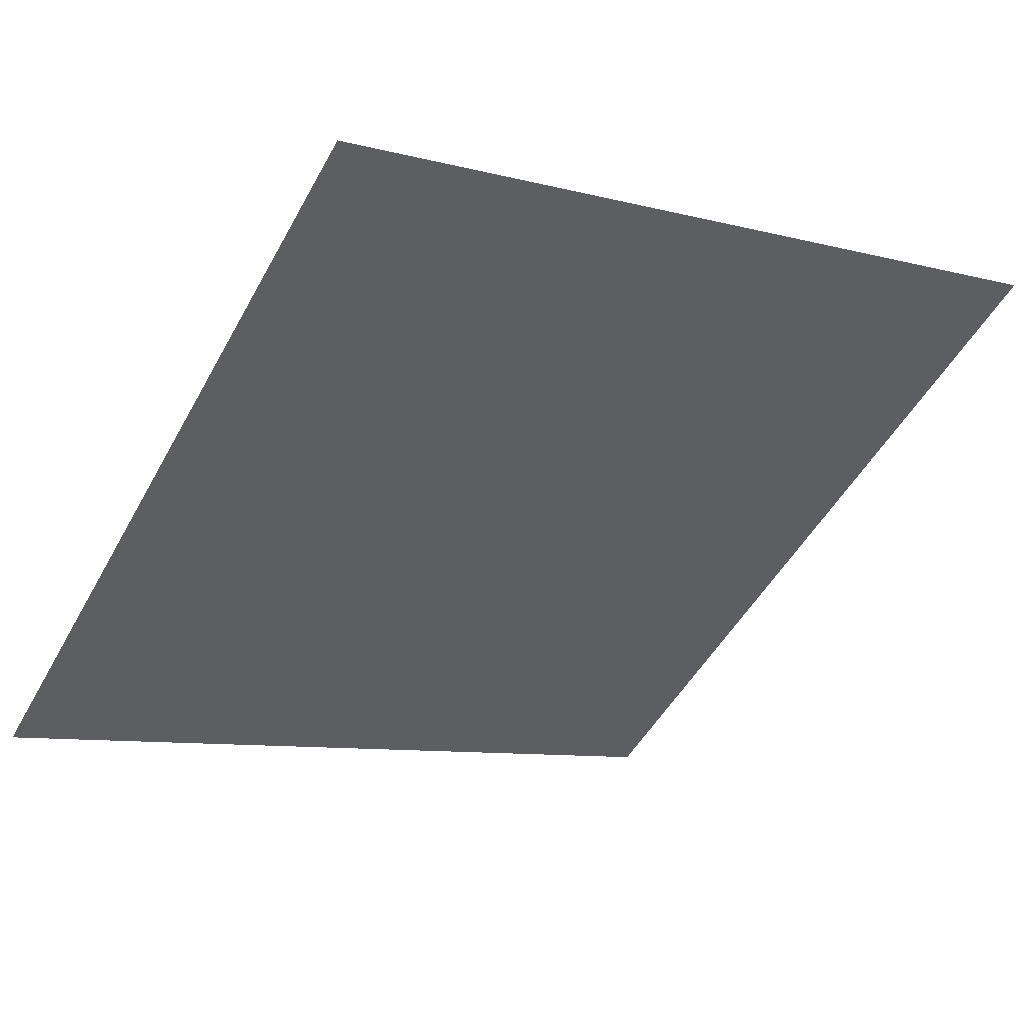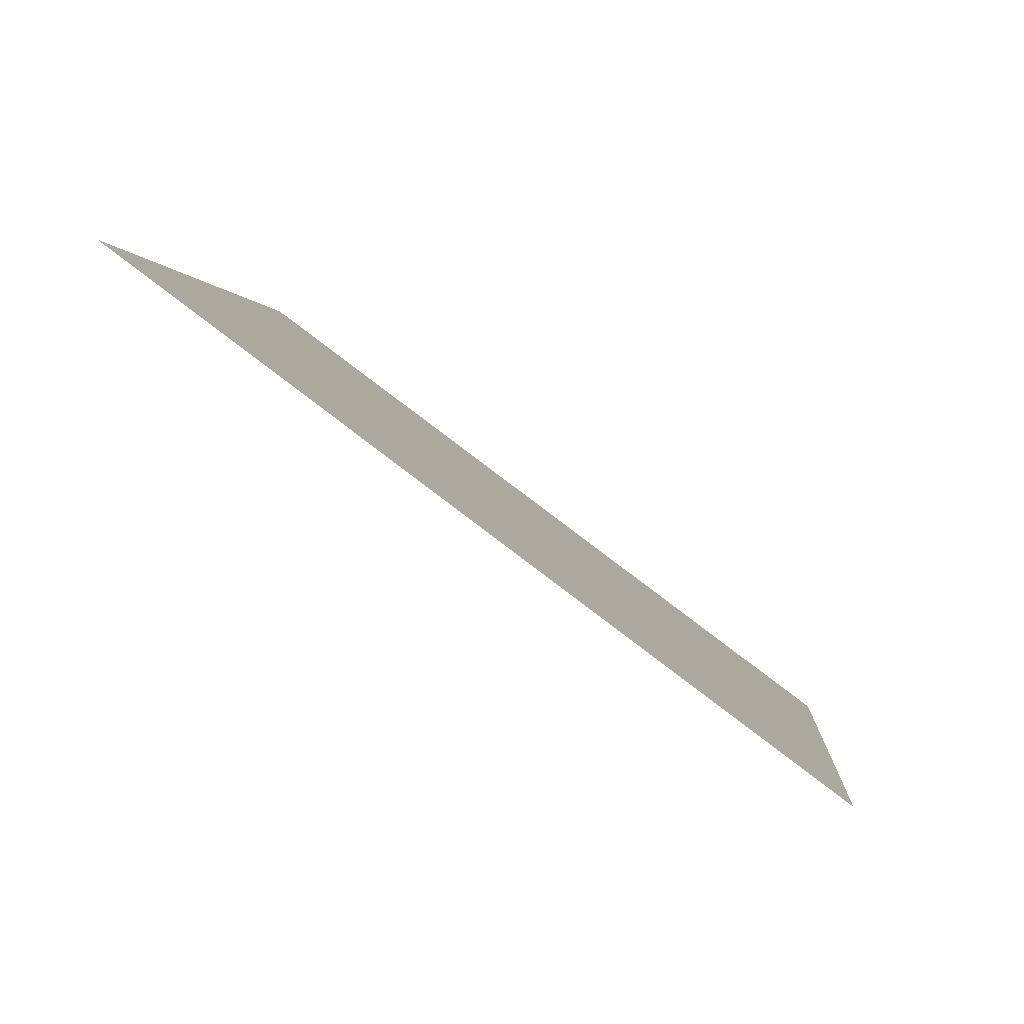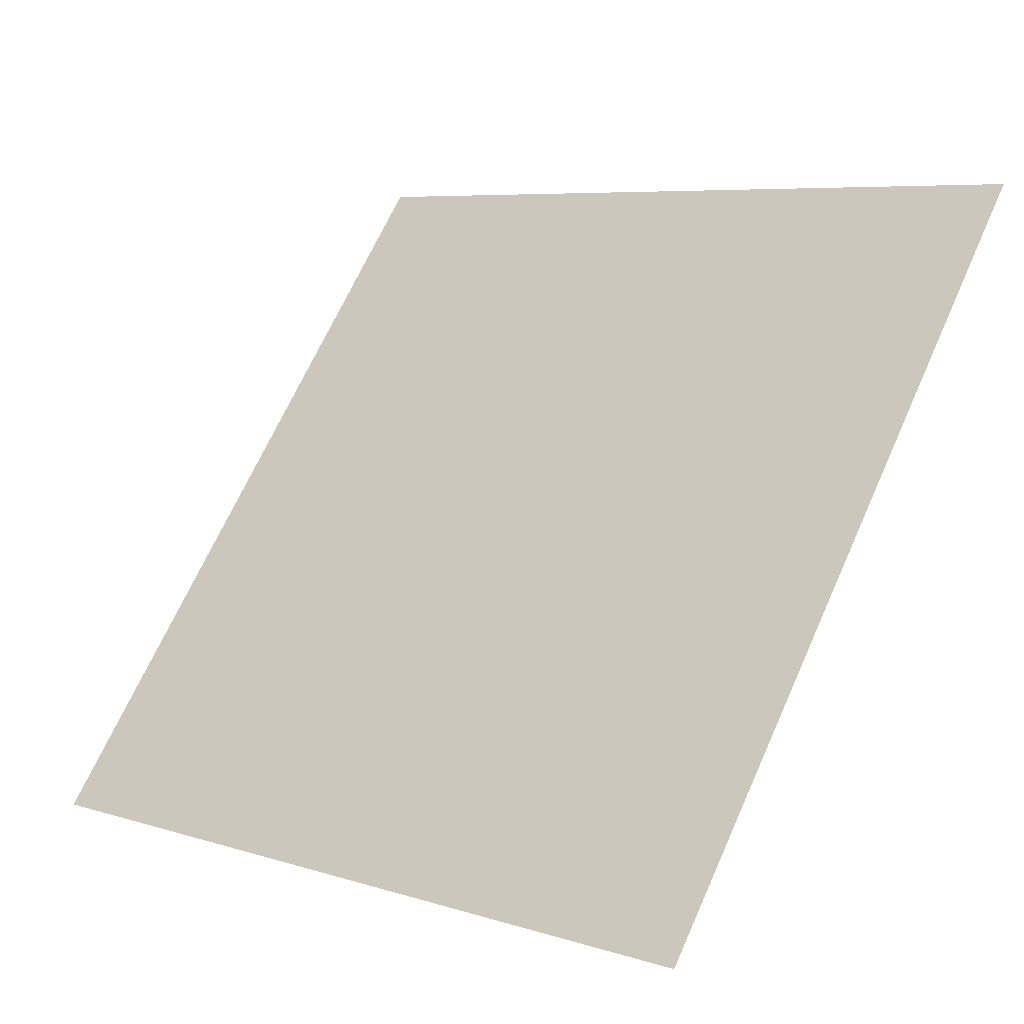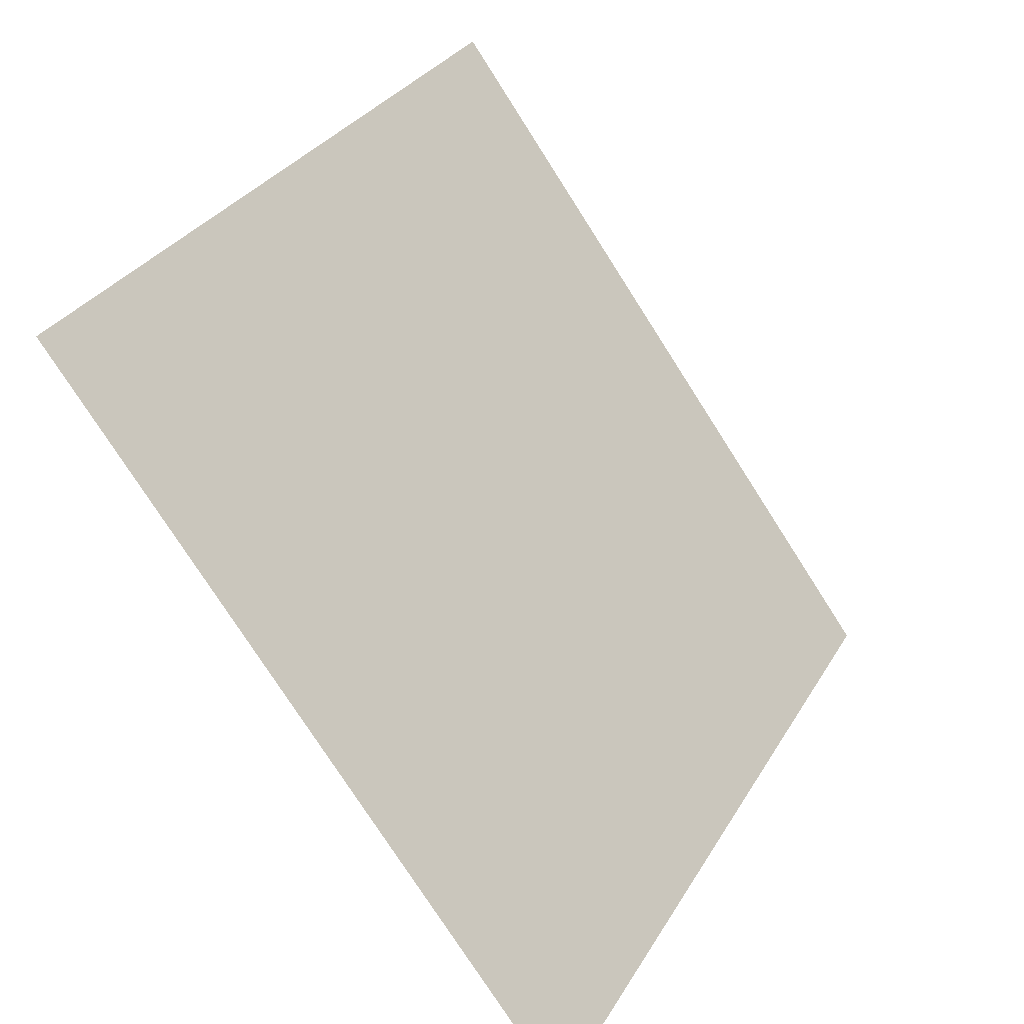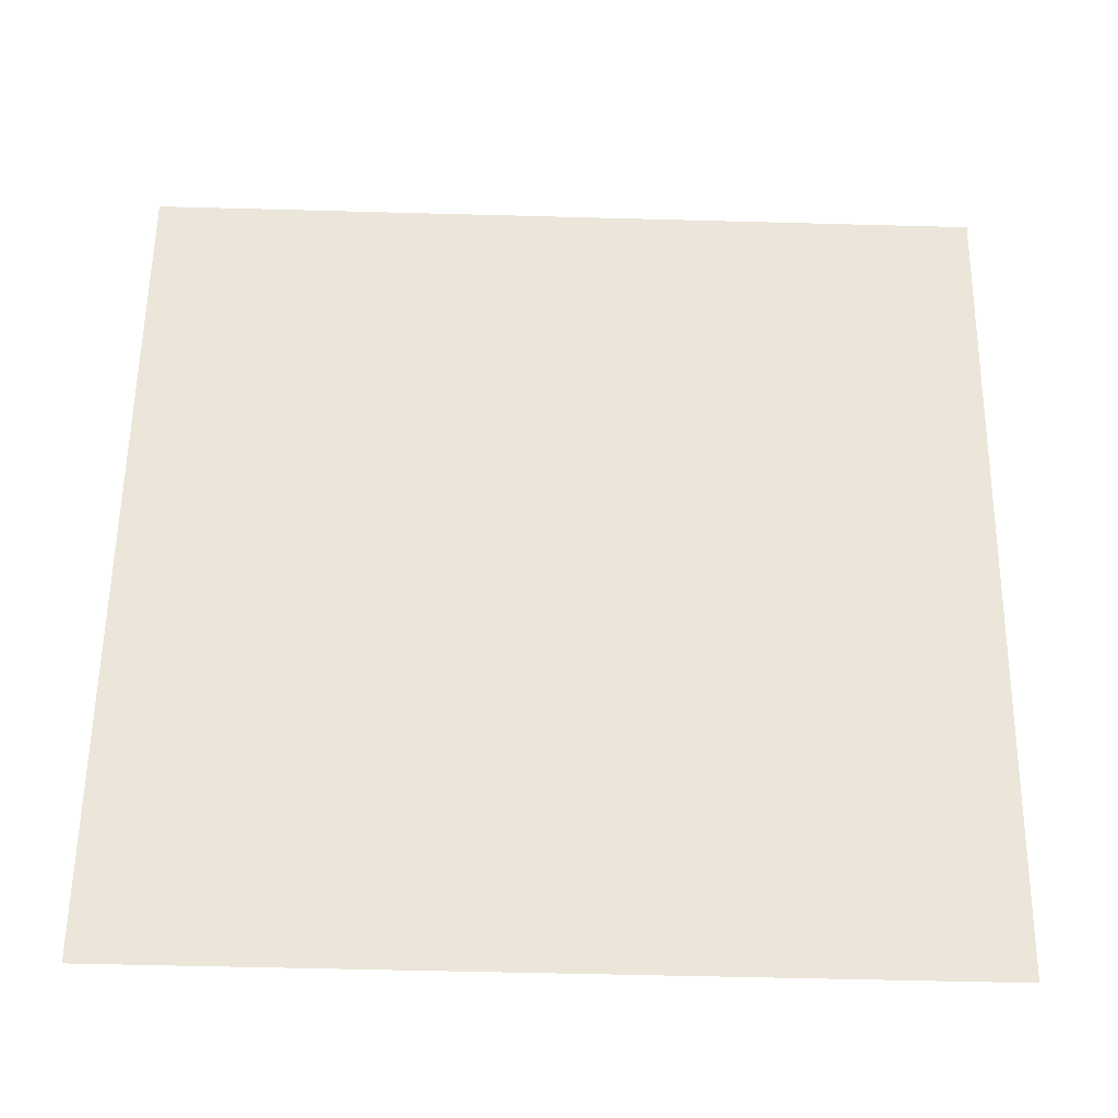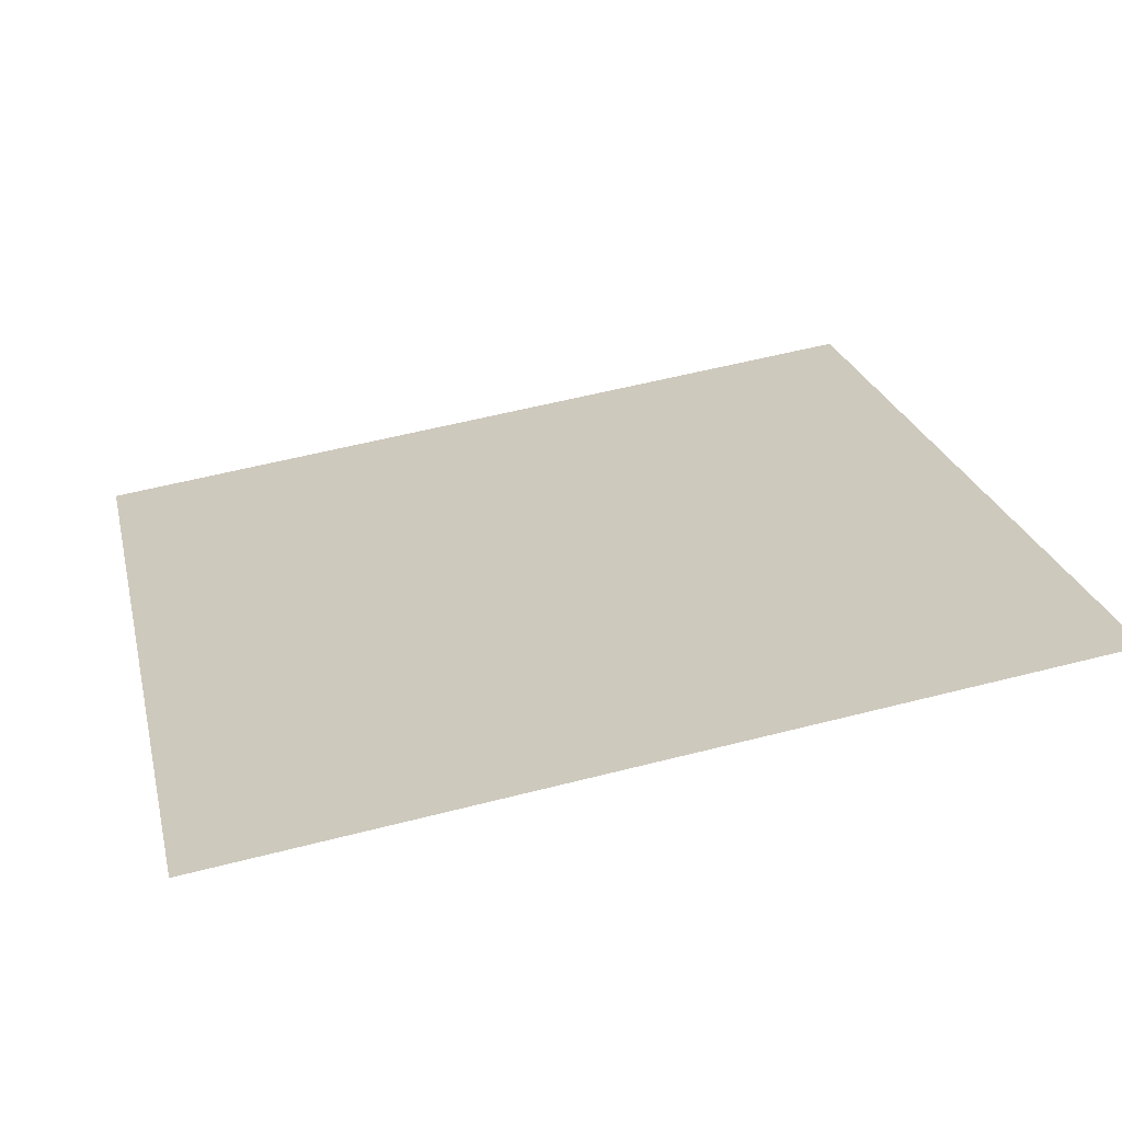
<metadata>
{"format":"obj","ext":"obj","renderer":"f3d","projection":"perspective","resolution":1024,"background":"white","views":[{"elev":-6.6,"azim":-34.2,"up":"+Y"},{"elev":-0.5,"azim":95.6,"up":"+Y"},{"elev":5.9,"azim":41.3,"up":"+Z"},{"elev":31.4,"azim":-65.8,"up":"+Z"},{"elev":-68.9,"azim":177.0,"up":"+Z"},{"elev":61.3,"azim":-14.5,"up":"+Y"}]}
</metadata>
<code>
v 0.2495 0.5677 0.221
v 0.243 0.5678 0.221
v 0.2431 0.5717 0.2263
v 0.2497 0.5716 0.2262
f 4 3 2 1

</code>
